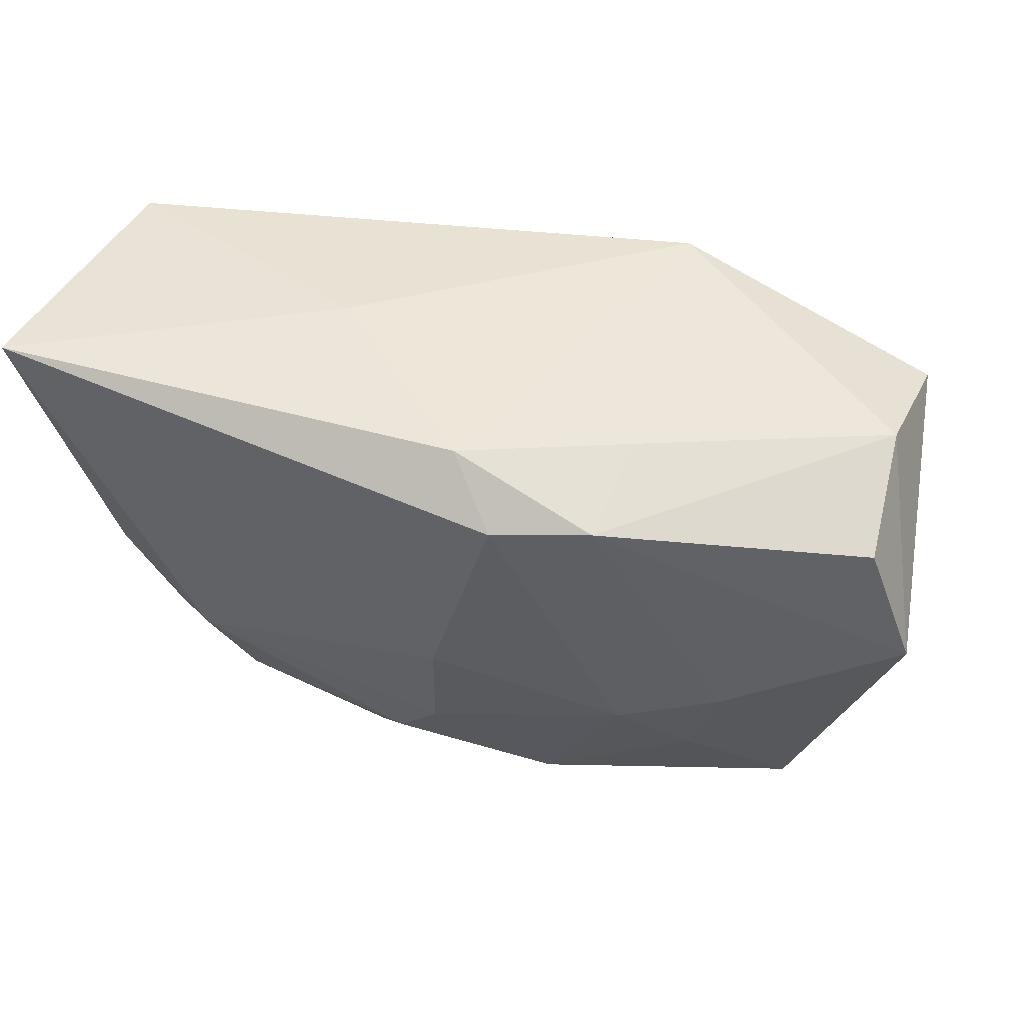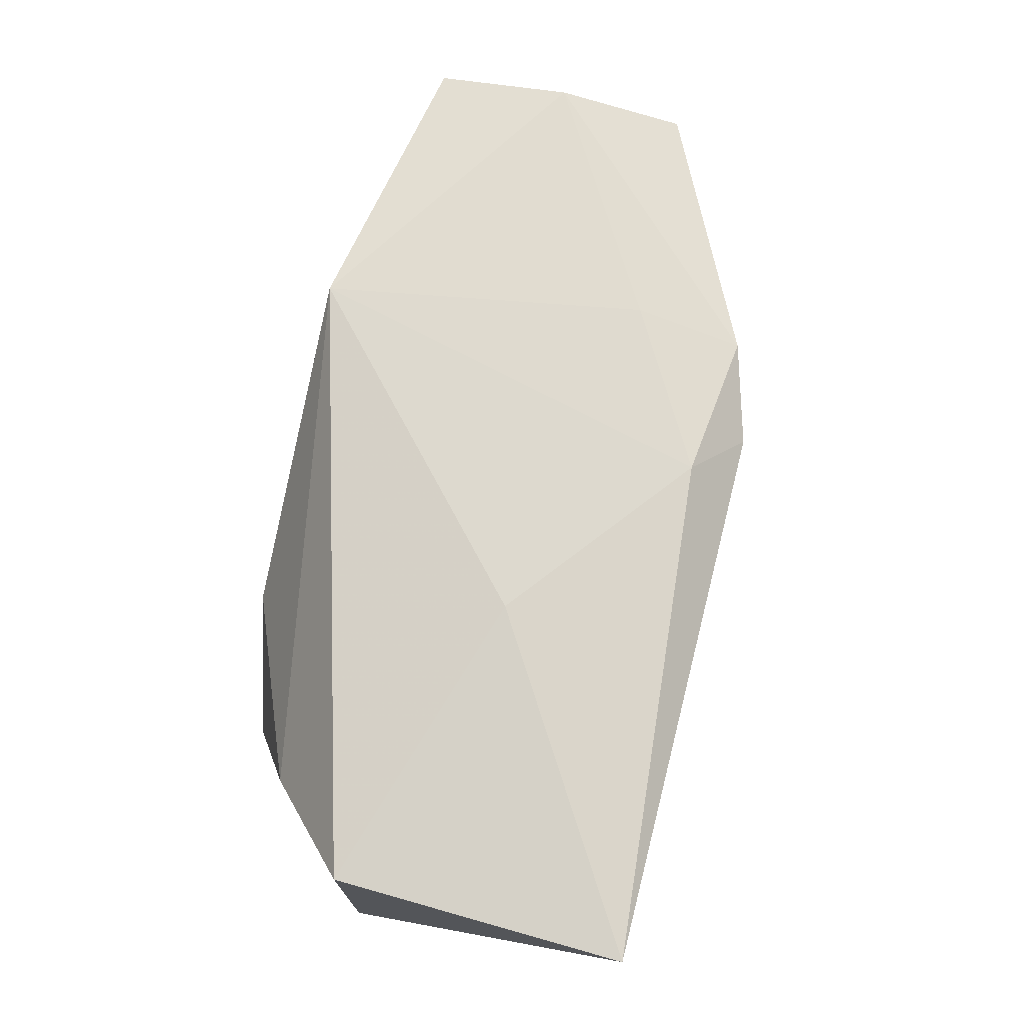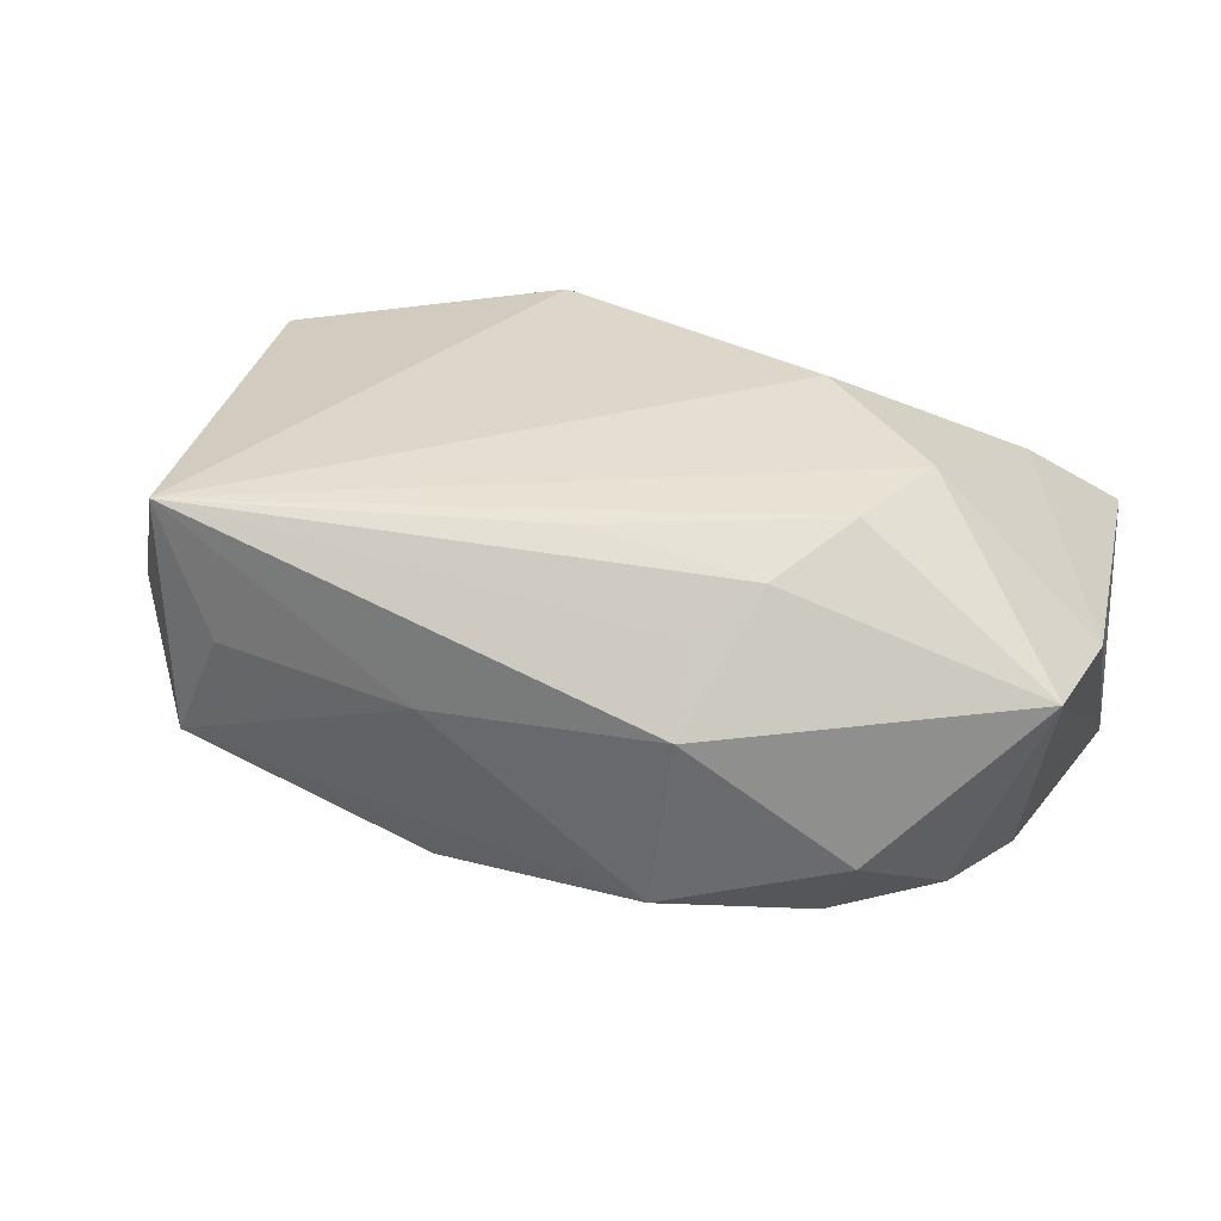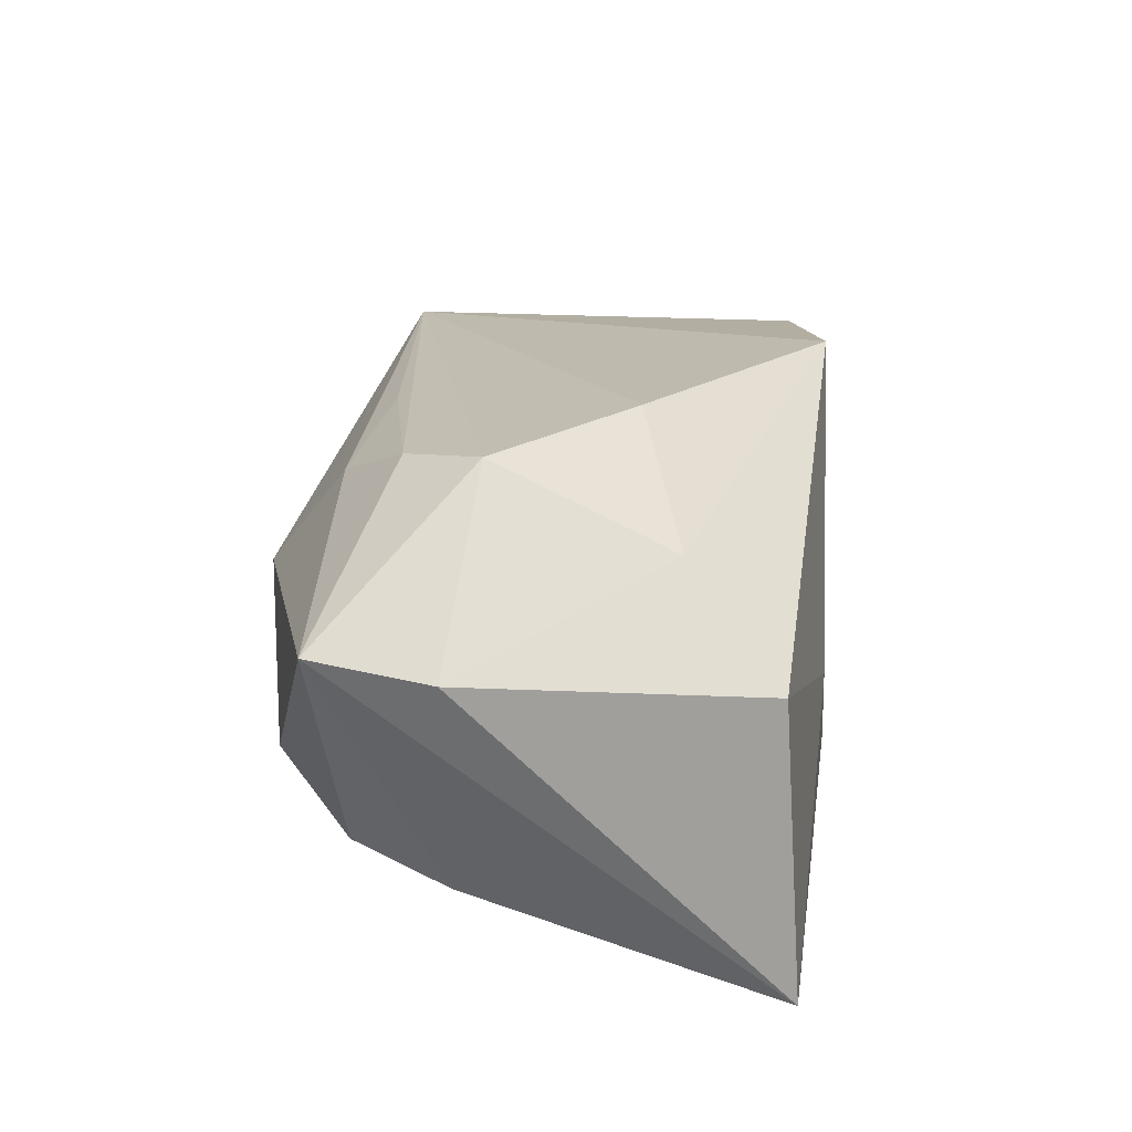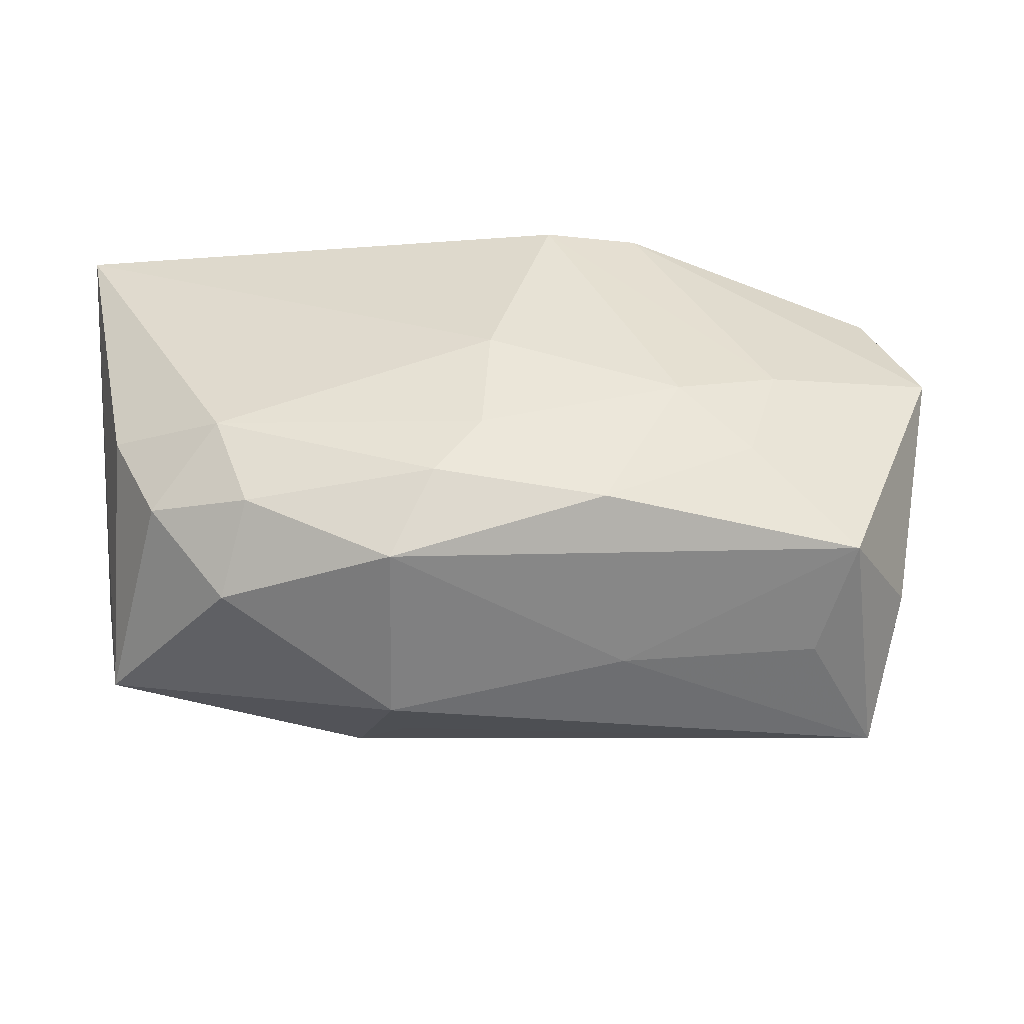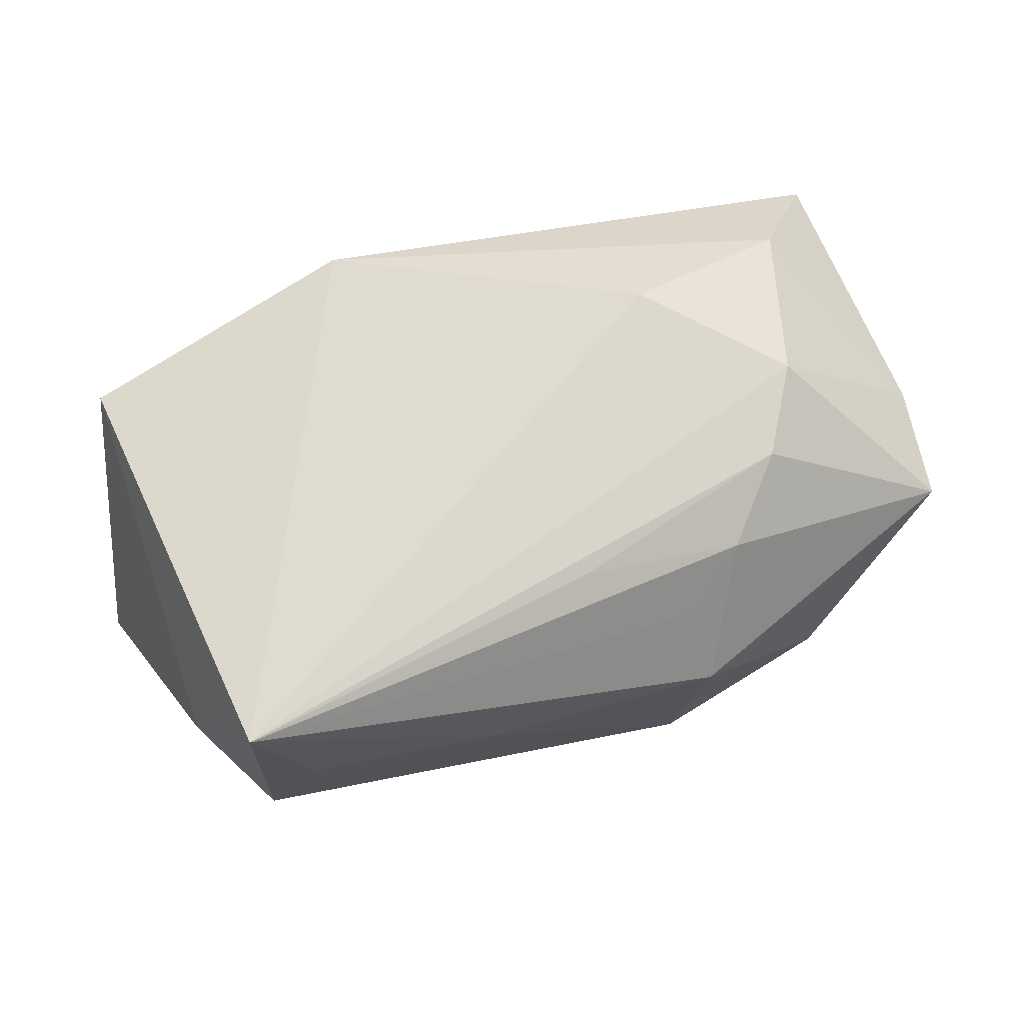
<metadata>
{"format":"obj","ext":"obj","renderer":"f3d","projection":"perspective","resolution":1024,"background":"white","views":[{"elev":47.2,"azim":-157.0,"up":"+Y"},{"elev":74.4,"azim":104.4,"up":"+Y"},{"elev":29.2,"azim":14.9,"up":"+Z"},{"elev":19.1,"azim":98.7,"up":"+Z"},{"elev":-54.5,"azim":-172.8,"up":"+Y"},{"elev":65.5,"azim":-20.1,"up":"+Z"}]}
</metadata>
<code>
v 0.01445 -0.01844 0.01376
v 0.03711 -0.01669 0.005543
v -0.01221 0.02045 0.01992
v 0.006997 -0.02511 -0.01251
v 0.0141 0.006577 0.02023
v -0.01701 0.0208 -0.007776
v 0.02282 -0.01 -0.01854
v 0.0231 -0.02268 -0.008086
v -0.03897 0.01435 -0.006566
v -0.04341 0.002698 -0.006064
v 0.01278 0.02219 -0.002907
v 0.02943 -0.01518 -0.01313
v 0.01987 -0.0184 -0.01545
v -0.0294 -0.02264 0.004526
v -0.002566 -0.002253 -0.01964
v -0.03395 -0.02109 -0.00528
v -0.01203 -0.0246 0.00214
v 0.009284 -0.02204 0.009823
v 0.03924 -0.005483 0.004798
v 0.03924 0.02192 -0.01964
v -0.01955 -0.00732 -0.01544
v -0.008336 0.01733 -0.01964
v -0.02557 -0.01288 -0.01163
v 0.03081 0.01181 0.01311
v -0.01681 0.01836 -0.01708
v 0.02493 -0.004629 0.01841
v 0.002674 -0.01859 -0.0168
v 0.009369 -0.02661 0.00361
v -0.03843 -0.01522 0.005554
v -0.01215 -0.0212 -0.01387
v 0.03379 -0.005845 -0.01472
v -0.03401 -0.02218 0.01653
v -0.03729 0.01873 0.004269
v -0.001662 -0.01332 -0.01791
v -0.003418 0.02183 -0.01559
v -0.0002512 -0.01725 0.01619
v -0.0374 0.01579 0.01608
v -0.02852 -0.003721 -0.01289
v 0.03857 0.02032 0.005225
v 0.02028 -0.01212 0.01706
f 20 11 39
f 19 2 20
f 20 39 19
f 22 38 25
f 22 20 15
f 28 32 17
f 28 2 1
f 2 40 1
f 7 15 20
f 20 2 31
f 2 12 31
f 31 7 20
f 12 7 31
f 4 30 27
f 28 17 4
f 4 17 16
f 16 30 4
f 26 40 2
f 2 19 26
f 5 32 26
f 32 40 26
f 35 20 22
f 22 25 35
f 35 11 20
f 3 32 5
f 3 37 32
f 3 39 11
f 11 35 3
f 32 16 14
f 14 17 32
f 16 17 14
f 23 16 38
f 23 30 16
f 27 30 34
f 34 7 27
f 15 7 34
f 18 32 28
f 28 1 18
f 18 1 32
f 36 40 32
f 32 1 36
f 36 1 40
f 8 12 2
f 8 2 28
f 28 4 8
f 13 7 12
f 12 8 13
f 13 8 4
f 27 7 13
f 13 4 27
f 24 19 39
f 24 26 19
f 5 26 24
f 24 3 5
f 39 3 24
f 10 25 38
f 10 9 25
f 38 16 10
f 25 9 33
f 37 3 33
f 33 10 37
f 9 10 33
f 21 23 38
f 30 23 21
f 21 34 30
f 15 34 21
f 21 38 22
f 22 15 21
f 32 37 29
f 37 10 29
f 29 16 32
f 29 10 16
f 6 35 25
f 25 33 6
f 6 3 35
f 6 33 3

</code>
